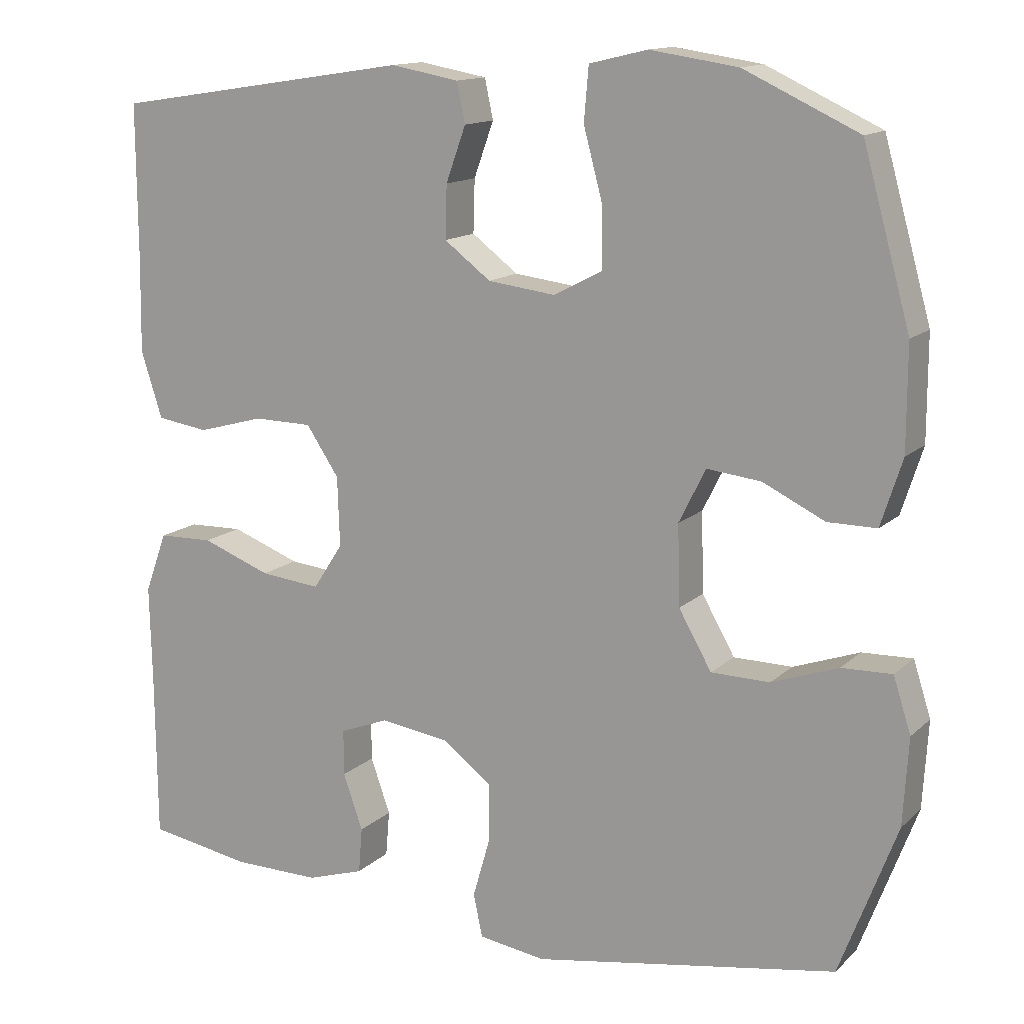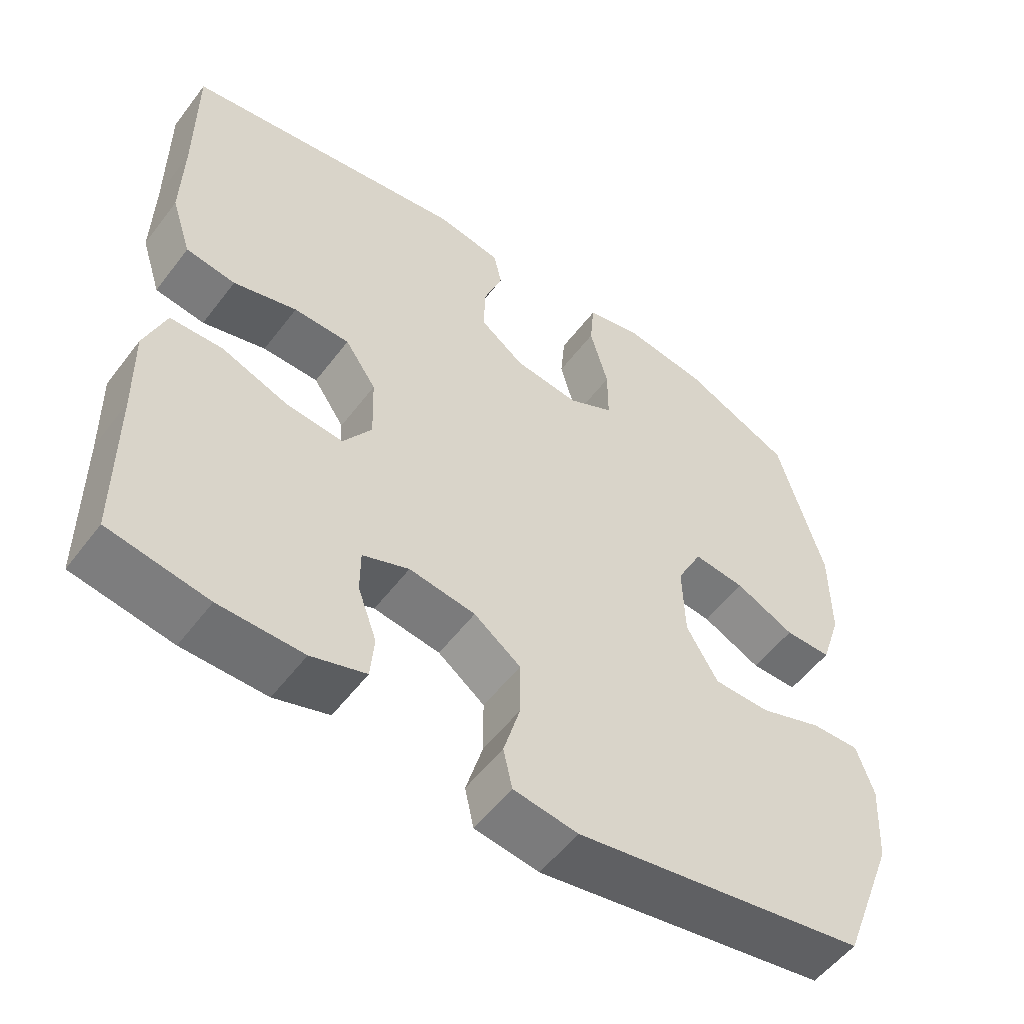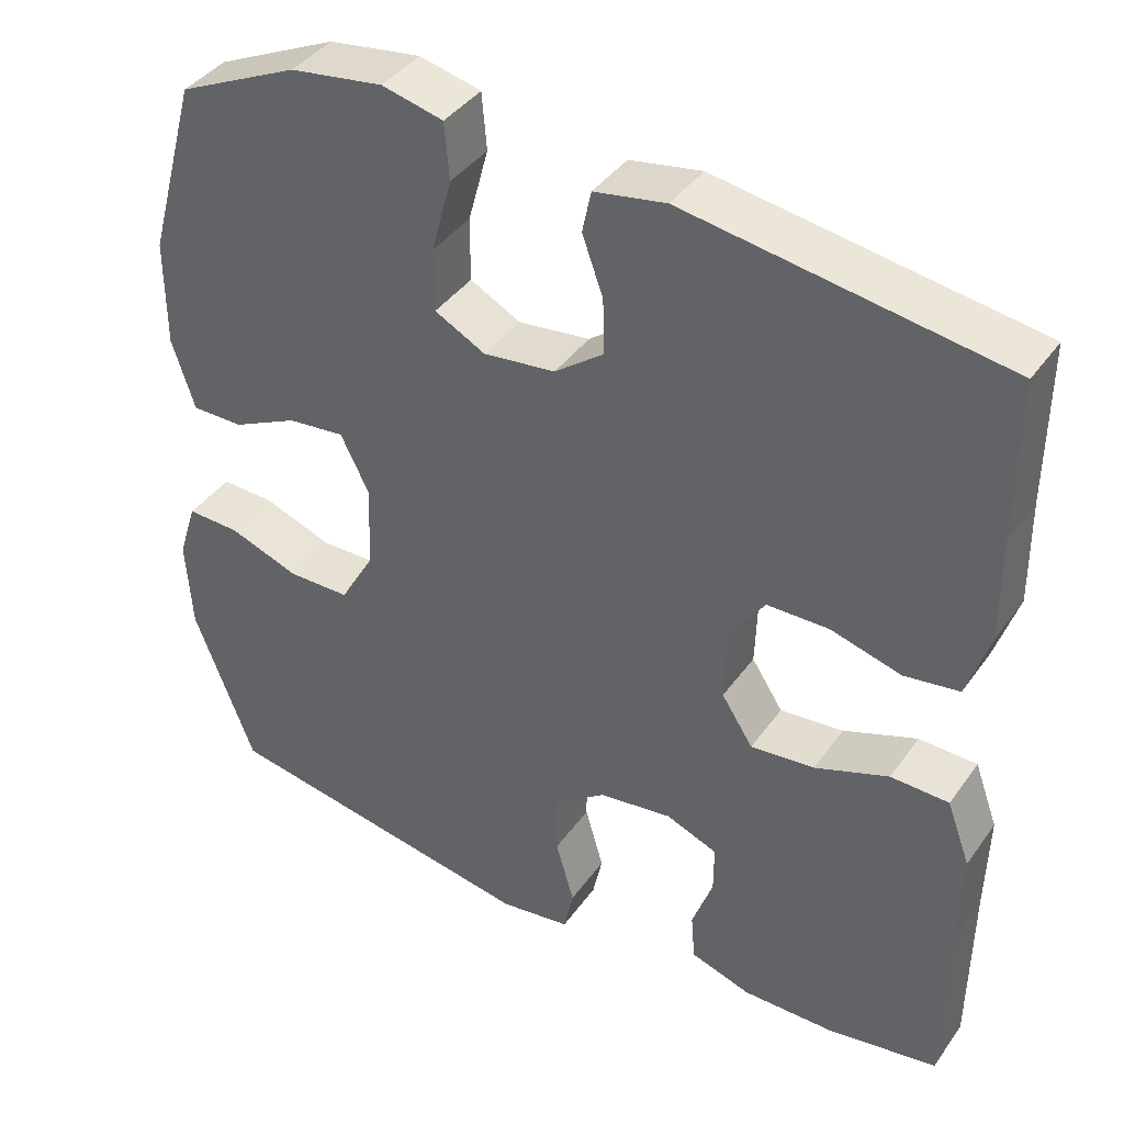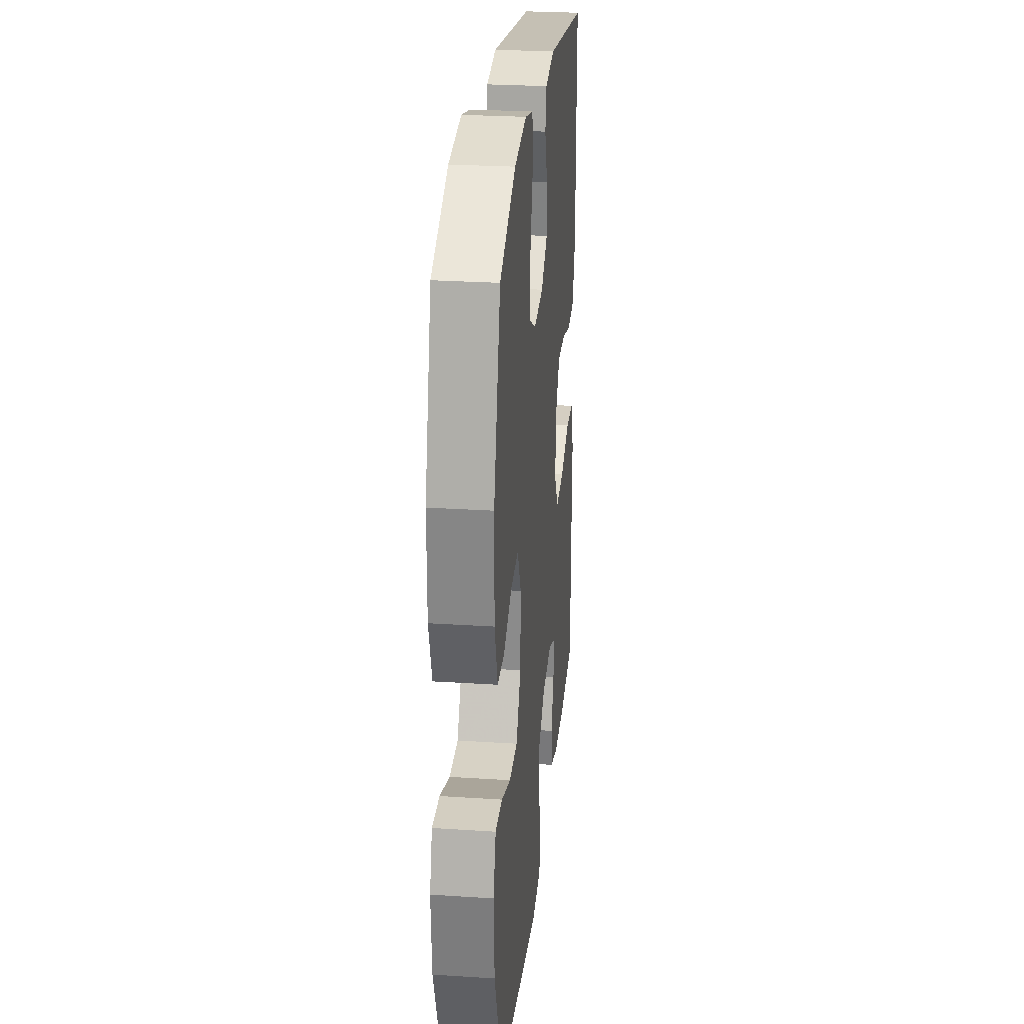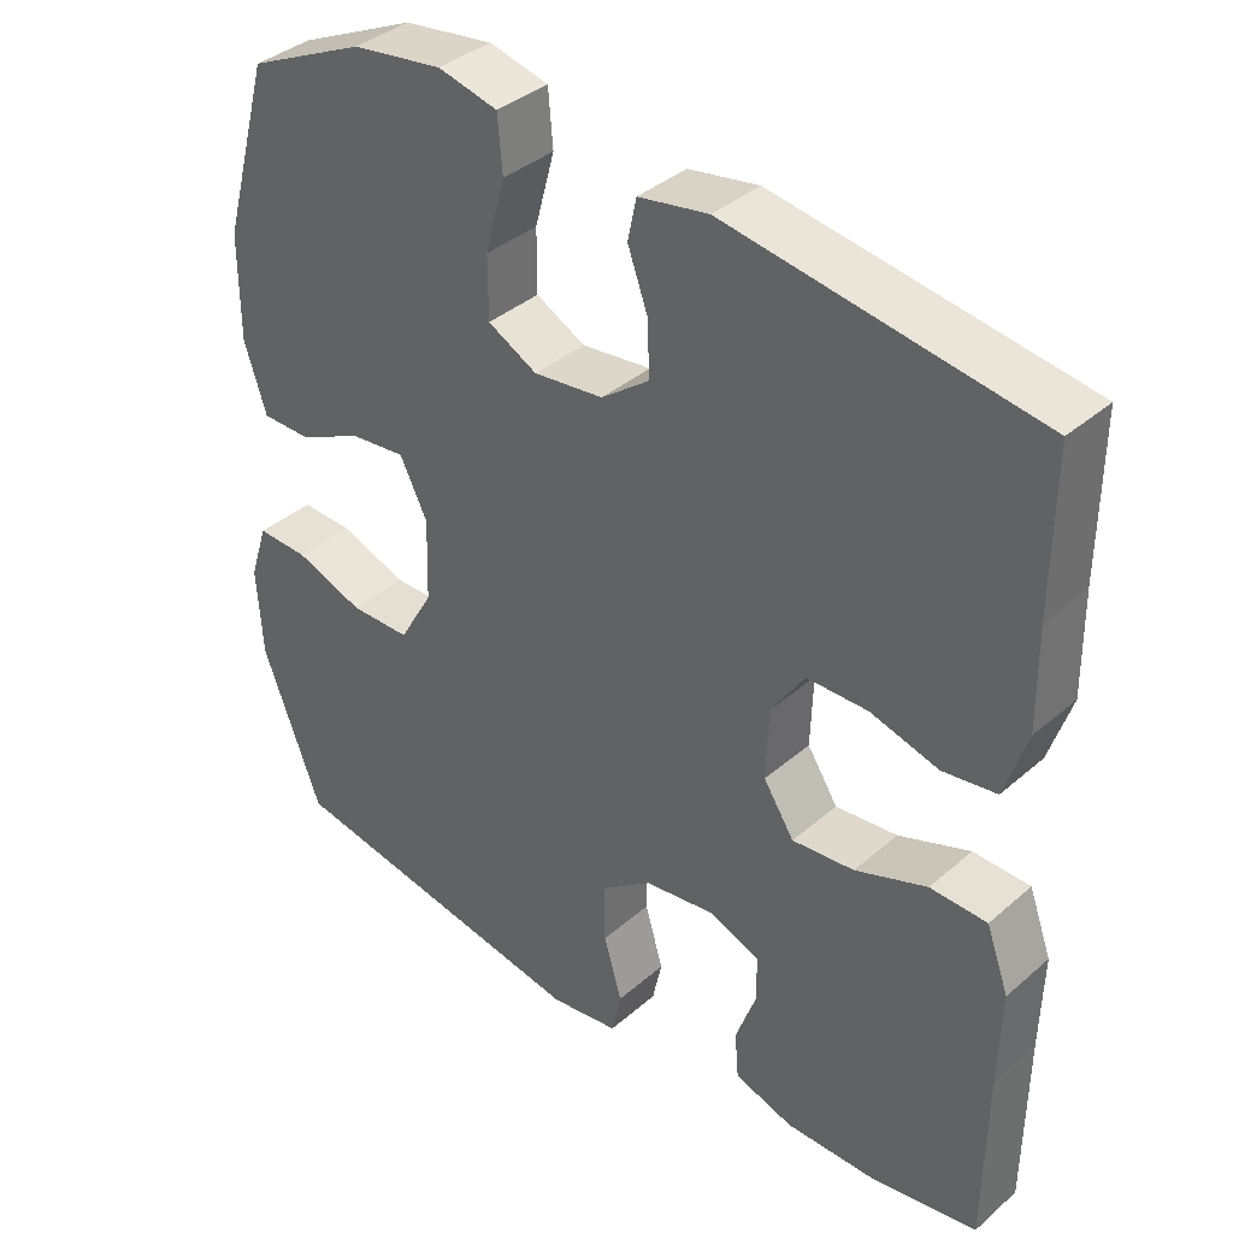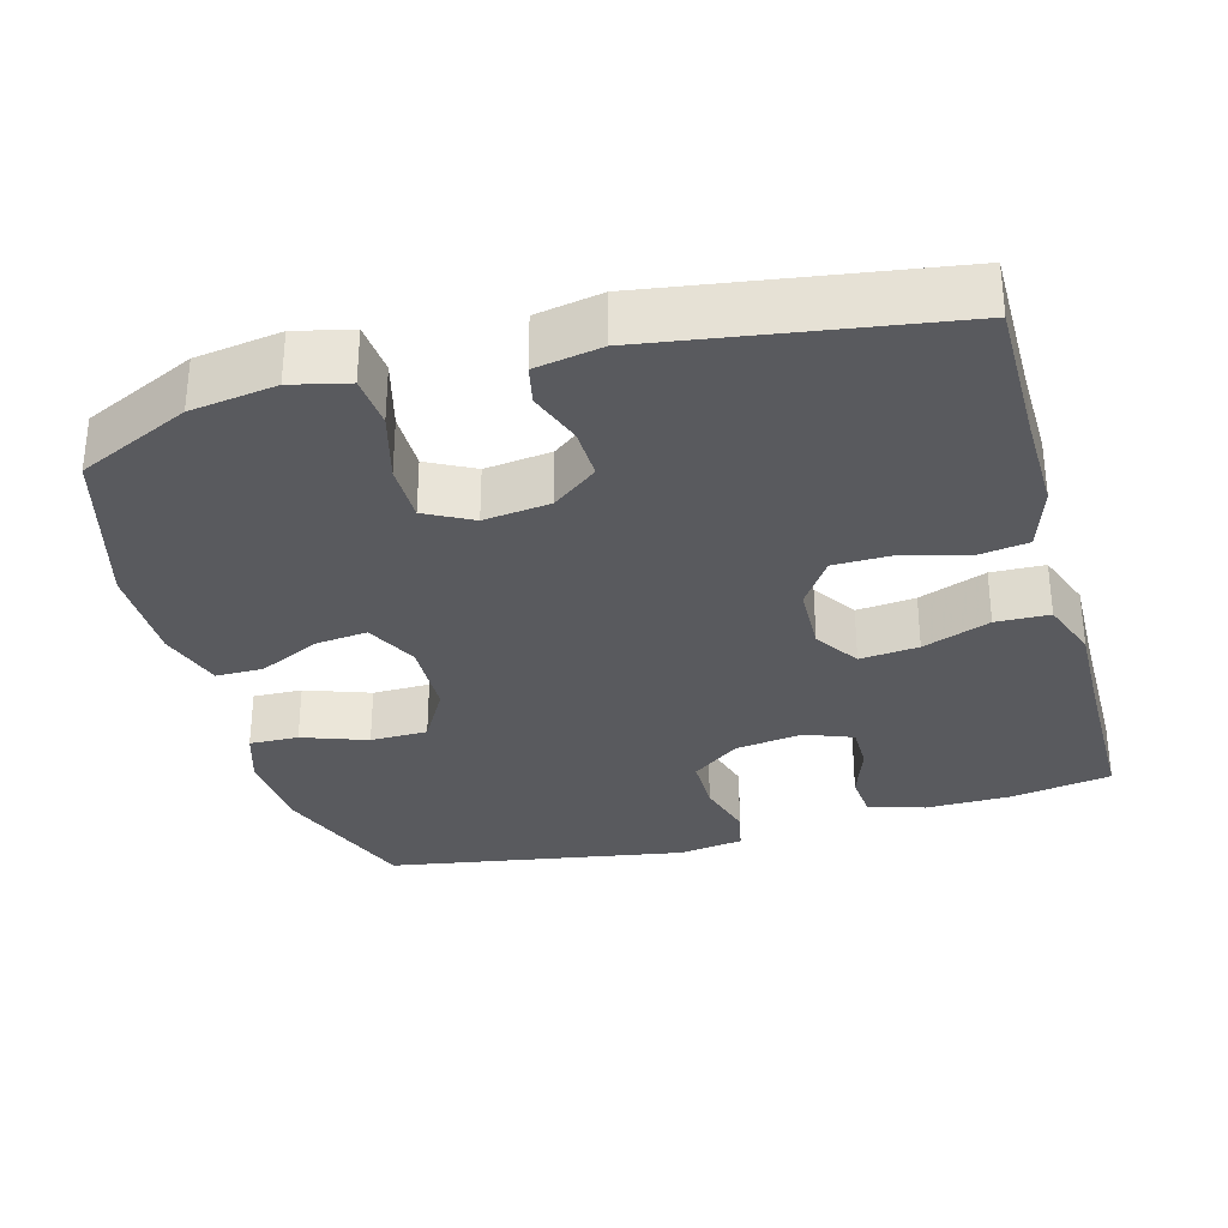
<metadata>
{"format":"obj","ext":"obj","renderer":"f3d","projection":"perspective","resolution":1024,"background":"white","views":[{"elev":13.7,"azim":-151.7,"up":"+Z"},{"elev":-54.5,"azim":143.5,"up":"+Z"},{"elev":40.2,"azim":32.0,"up":"+Z"},{"elev":26.9,"azim":-84.2,"up":"+Z"},{"elev":37.7,"azim":42.3,"up":"+Z"},{"elev":-31.8,"azim":15.4,"up":"+Y"}]}
</metadata>
<code>
v -0.5 0.07 -0.5
v -0.575 0.07 -0.302
v -0.582 0.07 -0.188
v -0.559 0.07 -0.116
v -0.493 0.07 -0.118
v -0.406 0.07 -0.149
v -0.329 0.07 -0.148
v -0.286 0.07 -0.073
v -0.283 0.07 0.032
v -0.318 0.07 0.102
v -0.389 0.07 0.094
v -0.47 0.07 0.055
v -0.534 0.07 0.055
v -0.562 0.07 0.142
v -0.562 0.07 0.277
v -0.5 0.07 0.5
v -0.35 0.07 0.57
v -0.235 0.07 0.587
v -0.159 0.07 0.569
v -0.153 0.07 0.499
v -0.178 0.07 0.406
v -0.178 0.07 0.327
v -0.115 0.07 0.294
v -0.026 0.07 0.305
v 0.035 0.07 0.351
v 0.033 0.07 0.42
v 0.007 0.07 0.492
v 0.018 0.07 0.544
v 0.107 0.07 0.56
v 0.5 0.07 0.5
v 0.499 0.07 0.302
v 0.501 0.07 0.174
v 0.473 0.07 0.087
v 0.405 0.07 0.077
v 0.318 0.07 0.101
v 0.241 0.07 0.1
v 0.198 0.07 0.036
v 0.195 0.07 -0.055
v 0.234 0.07 -0.115
v 0.313 0.07 -0.107
v 0.404 0.07 -0.073
v 0.476 0.07 -0.075
v 0.505 0.07 -0.154
v 0.502 0.07 -0.278
v 0.5 0.07 -0.5
v 0.364 0.07 -0.523
v 0.249 0.07 -0.524
v 0.174 0.07 -0.5
v 0.169 0.07 -0.44
v 0.195 0.07 -0.367
v 0.195 0.07 -0.307
v 0.131 0.07 -0.282
v 0.04 0.07 -0.295
v -0.024 0.07 -0.343
v -0.024 0.07 -0.419
v -0.001 0.07 -0.499
v -0.013 0.07 -0.555
v -0.101 0.07 -0.568
v -0.5 0 -0.5
v -0.575 0 -0.302
v -0.582 0 -0.188
v -0.559 0 -0.116
v -0.493 0 -0.118
v -0.406 0 -0.149
v -0.329 0 -0.148
v -0.286 0 -0.073
v -0.283 0 0.032
v -0.318 0 0.102
v -0.389 0 0.094
v -0.47 0 0.055
v -0.534 0 0.055
v -0.562 0 0.142
v -0.562 0 0.277
v -0.5 0 0.5
v -0.35 0 0.57
v -0.235 0 0.587
v -0.159 0 0.569
v -0.153 0 0.499
v -0.178 0 0.406
v -0.178 0 0.327
v -0.115 0 0.294
v -0.026 0 0.305
v 0.035 0 0.351
v 0.033 0 0.42
v 0.007 0 0.492
v 0.018 0 0.544
v 0.107 0 0.56
v 0.5 0 0.5
v 0.499 0 0.302
v 0.501 0 0.174
v 0.473 0 0.087
v 0.405 0 0.077
v 0.318 0 0.101
v 0.241 0 0.1
v 0.198 0 0.036
v 0.195 0 -0.055
v 0.234 0 -0.115
v 0.313 0 -0.107
v 0.404 0 -0.073
v 0.476 0 -0.075
v 0.505 0 -0.154
v 0.502 0 -0.278
v 0.5 0 -0.5
v 0.364 0 -0.523
v 0.249 0 -0.524
v 0.174 0 -0.5
v 0.169 0 -0.44
v 0.195 0 -0.367
v 0.195 0 -0.307
v 0.131 0 -0.282
v 0.04 0 -0.295
v -0.024 0 -0.343
v -0.024 0 -0.419
v -0.001 0 -0.499
v -0.013 0 -0.555
v -0.101 0 -0.568
f 55 56 57 58
f 54 55 58 1
f 53 54 1 2
f 52 53 2 3
f 47 48 49 50
f 47 50 51
f 44 45 46 47
f 44 47 51
f 43 44 51 52
f 40 41 42 43
f 39 40 43 52
f 32 33 34 35
f 31 32 35 36
f 30 31 36
f 29 30 36 37
f 26 27 28 29
f 25 26 29 37
f 18 19 20 21
f 18 21 22
f 17 18 22
f 16 17 22
f 15 16 22
f 14 15 22 23
f 11 12 13 14
f 10 11 14 23
f 3 4 5 6
f 3 6 7
f 52 3 7
f 38 39 52 7
f 24 25 37 38
f 24 38 7 8
f 9 10 23 24
f 8 9 24
f 116 115 114 113
f 59 116 113 112
f 60 59 112 111
f 61 60 111 110
f 108 107 106 105
f 109 108 105
f 105 104 103 102
f 109 105 102
f 110 109 102 101
f 101 100 99 98
f 110 101 98 97
f 93 92 91 90
f 94 93 90 89
f 94 89 88
f 95 94 88 87
f 87 86 85 84
f 95 87 84 83
f 79 78 77 76
f 80 79 76
f 80 76 75
f 80 75 74
f 80 74 73
f 81 80 73 72
f 72 71 70 69
f 81 72 69 68
f 64 63 62 61
f 65 64 61
f 65 61 110
f 65 110 97 96
f 96 95 83 82
f 66 65 96 82
f 82 81 68 67
f 82 67 66
f 1 59 60 2
f 2 60 61 3
f 3 61 62 4
f 4 62 63 5
f 5 63 64 6
f 6 64 65 7
f 7 65 66 8
f 8 66 67 9
f 9 67 68 10
f 10 68 69 11
f 11 69 70 12
f 12 70 71 13
f 13 71 72 14
f 14 72 73 15
f 15 73 74 16
f 16 74 75 17
f 17 75 76 18
f 18 76 77 19
f 19 77 78 20
f 20 78 79 21
f 21 79 80 22
f 22 80 81 23
f 23 81 82 24
f 24 82 83 25
f 25 83 84 26
f 26 84 85 27
f 27 85 86 28
f 28 86 87 29
f 29 87 88 30
f 30 88 89 31
f 31 89 90 32
f 32 90 91 33
f 33 91 92 34
f 34 92 93 35
f 35 93 94 36
f 36 94 95 37
f 37 95 96 38
f 38 96 97 39
f 39 97 98 40
f 40 98 99 41
f 41 99 100 42
f 42 100 101 43
f 43 101 102 44
f 44 102 103 45
f 45 103 104 46
f 46 104 105 47
f 47 105 106 48
f 48 106 107 49
f 49 107 108 50
f 50 108 109 51
f 51 109 110 52
f 52 110 111 53
f 53 111 112 54
f 54 112 113 55
f 55 113 114 56
f 56 114 115 57
f 57 115 116 58
f 58 116 59 1

</code>
